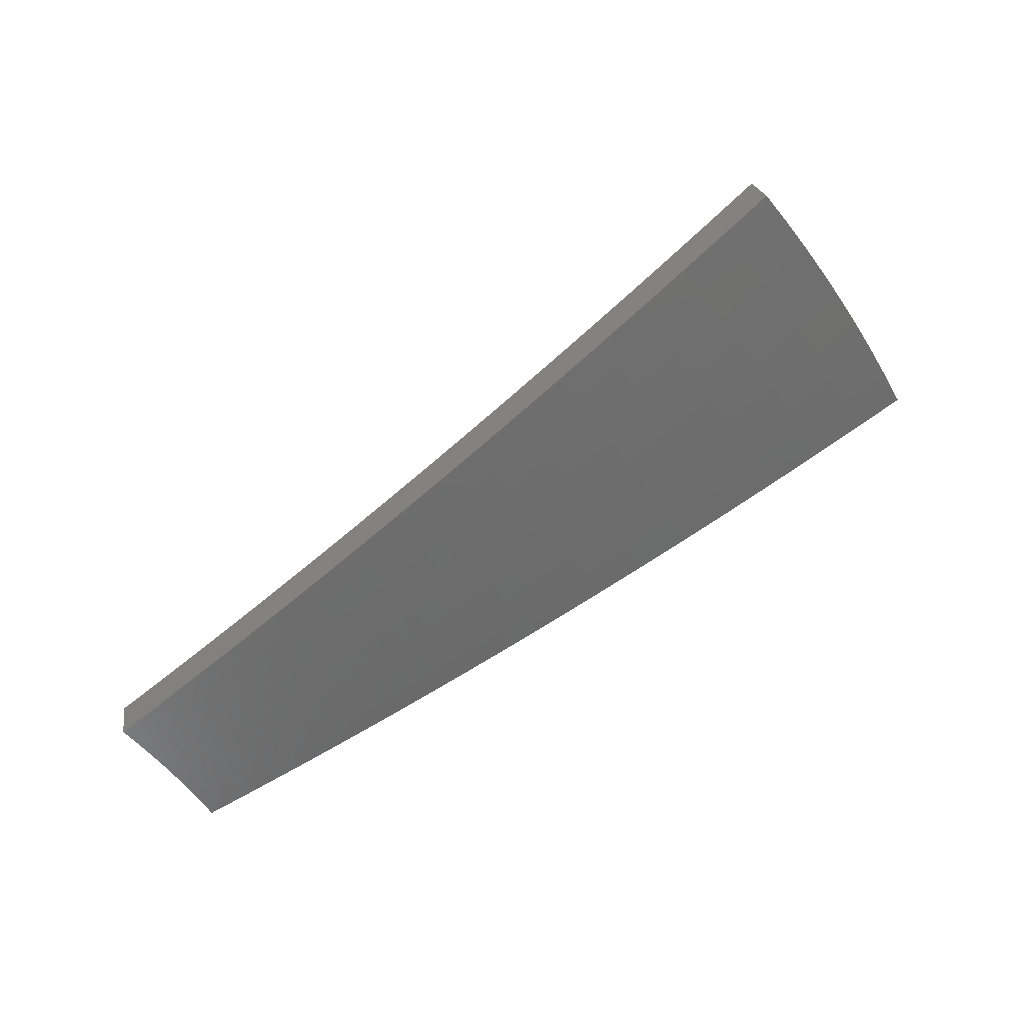
<metadata>
{"format":"stl","ext":"stl","renderer":"f3d","projection":"perspective","resolution":1024,"background":"white","views":[{"elev":-49.9,"azim":-2.5,"up":"+Z"}]}
</metadata>
<code>
# stl→obj: 425 verts, 846 faces
v 1.822 -1.052 -11.21
v 1.716 -0.9908 -11.24
v 1.796 -1.089 -11.21
v 1.694 -1.028 -11.24
v 1.771 -1.127 -11.21
v 1.671 -1.065 -11.24
v 1.745 -1.165 -11.21
v 1.648 -1.101 -11.24
v 1.719 -1.202 -11.21
v 1.623 -1.137 -11.24
v 1.691 -1.239 -11.21
v 1.598 -1.172 -11.24
v 1.663 -1.275 -11.21
v 1.572 -1.206 -11.24
v 1.545 -1.24 -11.24
v 1.634 -1.311 -11.21
v 1.518 -1.274 -11.24
v 1.611 -1.352 -11.21
v 1.68 -1.348 -11.2
v 1.705 -1.43 -11.19
v 1.727 -1.386 -11.19
v 1.773 -1.423 -11.18
v 1.758 -1.348 -11.19
v 1.805 -1.384 -11.18
v 1.788 -1.31 -11.19
v 1.836 -1.345 -11.18
v 1.817 -1.271 -11.19
v 1.866 -1.305 -11.18
v 1.845 -1.232 -11.19
v 1.895 -1.265 -11.18
v 1.872 -1.192 -11.19
v 1.923 -1.224 -11.18
v 1.899 -1.151 -11.19
v 1.95 -1.183 -11.18
v 1.927 -1.113 -11.19
v 2.033 -1.174 -11.16
v 2.001 -1.214 -11.16
v 2.053 -1.245 -11.15
v 2.024 -1.288 -11.15
v 2.075 -1.321 -11.14
v 2.045 -1.365 -11.14
v 2.095 -1.398 -11.12
v 2.063 -1.443 -11.12
v 2.112 -1.477 -11.11
v 2.078 -1.522 -11.11
v 2.127 -1.558 -11.09
v 2.091 -1.603 -11.09
v 2.138 -1.64 -11.08
v 2.101 -1.686 -11.08
v 2.147 -1.723 -11.06
v 2.075 -1.741 -11.07
v 2.167 -1.818 -11.04
v 1.798 -1.508 -11.16
v 1.82 -1.461 -11.16
v 1.853 -1.421 -11.16
v 1.885 -1.381 -11.16
v 1.915 -1.34 -11.16
v 1.945 -1.298 -11.16
v 1.974 -1.256 -11.16
v 1.867 -1.498 -11.15
v 1.89 -1.586 -11.13
v 1.914 -1.536 -11.14
v 1.96 -1.573 -11.12
v 1.948 -1.494 -11.14
v 1.996 -1.53 -11.12
v 1.981 -1.451 -11.14
v 2.03 -1.487 -11.12
v 2.014 -1.408 -11.14
v 1.983 -1.664 -11.1
v 2.007 -1.611 -11.11
v 2.043 -1.567 -11.11
v 2.054 -1.648 -11.09
v 2.258 -1.895 -11
v 2.241 -1.799 -11.03
v 2.194 -1.761 -11.04
v 2.186 -1.676 -11.06
v 2.175 -1.593 -11.08
v 2.161 -1.512 -11.09
v 2.145 -1.432 -11.11
v 2.126 -1.353 -11.12
v 2.104 -1.276 -11.14
v 2.138 -1.234 -11.13
v 2.35 -1.972 -10.97
v 2.334 -1.874 -10.99
v 2.288 -1.836 -11.01
v 2.281 -1.749 -11.03
v 2.234 -1.713 -11.04
v 2.272 -1.664 -11.04
v 2.223 -1.629 -11.06
v 2.26 -1.581 -11.06
v 2.21 -1.546 -11.08
v 2.245 -1.498 -11.08
v 2.195 -1.465 -11.09
v 2.227 -1.418 -11.09
v 2.176 -1.385 -11.11
v 2.207 -1.338 -11.11
v 2.155 -1.307 -11.12
v 2.242 -1.295 -11.1
v 2.441 -2.048 -10.93
v 2.475 -1.986 -10.94
v 2.381 -1.911 -10.97
v 2.377 -1.822 -10.99
v 2.329 -1.786 -11.01
v 2.369 -1.735 -11.01
v 2.32 -1.7 -11.03
v 2.358 -1.649 -11.03
v 2.309 -1.615 -11.04
v 2.344 -1.565 -11.04
v 2.295 -1.532 -11.06
v 2.328 -1.482 -11.06
v 2.278 -1.45 -11.08
v 2.31 -1.401 -11.08
v 2.258 -1.37 -11.09
v 2.346 -1.355 -11.07
v 2.568 -2.061 -10.9
v 2.531 -2.124 -10.89
v 2.662 -2.136 -10.86
v 2.621 -2.2 -10.85
v 2.755 -2.211 -10.82
v 2.711 -2.275 -10.81
v 2.848 -2.286 -10.77
v 2.801 -2.35 -10.77
v 2.941 -2.36 -10.73
v 2.89 -2.425 -10.73
v 3.033 -2.434 -10.68
v 2.979 -2.499 -10.68
v 3.085 -2.367 -10.68
v 2.994 -2.296 -10.73
v 2.899 -2.223 -10.77
v 2.949 -2.16 -10.77
v 2.852 -2.09 -10.82
v 2.899 -2.028 -10.82
v 2.801 -1.959 -10.86
v 2.844 -1.898 -10.86
v 2.744 -1.832 -10.9
v 2.785 -1.773 -10.9
v 2.683 -1.708 -10.94
v 2.721 -1.65 -10.94
v 2.618 -1.588 -10.97
v 2.657 -1.534 -10.97
v 2.567 -1.557 -10.99
v 2.554 -1.475 -11.01
v 2.515 -1.526 -11.01
v 2.464 -1.494 -11.03
v 2.48 -1.579 -11.01
v 2.43 -1.547 -11.03
v 2.444 -1.632 -11.01
v 2.394 -1.598 -11.03
v 2.407 -1.684 -11.01
v 3.136 -2.3 -10.69
v 3.045 -2.231 -10.73
v 2.997 -2.096 -10.77
v 2.944 -1.965 -10.82
v 2.886 -1.837 -10.86
v 2.824 -1.713 -10.9
v 2.76 -1.594 -10.94
v 3.186 -2.231 -10.69
v 3.095 -2.165 -10.73
v 3.043 -2.031 -10.77
v 2.987 -1.901 -10.82
v 2.926 -1.775 -10.86
v 2.863 -1.653 -10.9
v 3.234 -2.161 -10.69
v 3.143 -2.098 -10.73
v 3.088 -1.966 -10.77
v 3.029 -1.837 -10.82
v 3.066 -1.77 -10.82
v 2.965 -1.712 -10.86
v 3.281 -2.09 -10.69
v 3.189 -2.03 -10.73
v 3.131 -1.899 -10.77
v 3.168 -1.829 -10.78
v 3.326 -2.018 -10.69
v 3.234 -1.961 -10.73
v 3.269 -1.887 -10.73
v 3.369 -1.945 -10.69
v 2.45 -1.415 -11.04
v 2.412 -1.463 -11.04
v 2.379 -1.514 -11.04
v 2.361 -1.432 -11.06
v 1.847 -1.12 -11.2
v 1.822 -1.16 -11.2
v 1.795 -1.198 -11.2
v 1.768 -1.237 -11.2
v 1.74 -1.274 -11.2
v 1.71 -1.312 -11.2
v 2.531 -1.611 -10.99
v 2.494 -1.665 -10.99
v 2.456 -1.718 -10.99
v 2.417 -1.771 -10.99
v 2.582 -1.643 -10.97
v 2.544 -1.698 -10.97
v 2.506 -1.753 -10.97
v 2.466 -1.806 -10.97
v 2.424 -1.859 -10.97
v 1.995 -1.332 -11.15
v 1.964 -1.374 -11.15
v 1.933 -1.416 -11.15
v 1.901 -1.457 -11.15
v 2.644 -1.765 -10.94
v 2.702 -1.89 -10.9
v 2.756 -2.019 -10.86
v 2.805 -2.151 -10.82
v 2.604 -1.821 -10.94
v 2.562 -1.877 -10.94
v 2.519 -1.932 -10.94
v 2.659 -1.948 -10.9
v 2.71 -2.078 -10.86
v 2.615 -2.005 -10.9
v 1.53 -1.284 -11.33
v 1.624 -1.363 -11.3
v 1.718 -1.442 -11.28
v 1.812 -1.52 -11.25
v 1.905 -1.599 -11.22
v 1.999 -1.677 -11.19
v 2.091 -1.755 -11.16
v 2.184 -1.833 -11.13
v 2.276 -1.91 -11.09
v 2.368 -1.987 -11.06
v 2.46 -2.064 -11.02
v 2.551 -2.141 -10.98
v 2.642 -2.217 -10.94
v 2.733 -2.293 -10.9
v 2.823 -2.369 -10.86
v 2.913 -2.444 -10.81
v 3.002 -2.519 -10.77
v 1.6 -1.284 -11.32
v 1.557 -1.25 -11.33
v 1.628 -1.249 -11.32
v 1.584 -1.216 -11.33
v 1.611 -1.181 -11.33
v 1.656 -1.213 -11.32
v 1.636 -1.146 -11.33
v 1.683 -1.177 -11.32
v 1.661 -1.11 -11.33
v 1.709 -1.141 -11.32
v 1.684 -1.073 -11.33
v 1.734 -1.104 -11.32
v 1.707 -1.036 -11.33
v 1.759 -1.067 -11.32
v 1.73 -0.9986 -11.33
v 1.836 -1.06 -11.3
v 1.943 -1.122 -11.28
v 1.862 -1.129 -11.29
v 1.81 -1.098 -11.3
v 2.049 -1.183 -11.25
v 1.965 -1.192 -11.27
v 1.914 -1.161 -11.28
v 1.836 -1.169 -11.29
v 1.785 -1.136 -11.3
v 1.759 -1.174 -11.3
v 2.154 -1.244 -11.22
v 2.069 -1.255 -11.24
v 2.017 -1.223 -11.25
v 1.938 -1.234 -11.27
v 1.887 -1.201 -11.28
v 1.86 -1.241 -11.28
v 1.809 -1.208 -11.29
v 1.782 -1.246 -11.29
v 1.732 -1.212 -11.3
v 1.705 -1.249 -11.3
v 2.26 -1.305 -11.19
v 2.172 -1.318 -11.21
v 2.12 -1.286 -11.22
v 2.04 -1.299 -11.24
v 1.989 -1.266 -11.25
v 1.96 -1.308 -11.25
v 1.91 -1.275 -11.27
v 1.881 -1.316 -11.27
v 1.831 -1.281 -11.28
v 1.802 -1.32 -11.28
v 1.753 -1.284 -11.29
v 1.724 -1.322 -11.29
v 1.676 -1.285 -11.3
v 1.693 -1.359 -11.29
v 1.646 -1.321 -11.3
v 2.365 -1.365 -11.16
v 2.276 -1.38 -11.18
v 2.224 -1.349 -11.19
v 2.142 -1.364 -11.21
v 2.091 -1.331 -11.22
v 2.061 -1.376 -11.22
v 2.011 -1.342 -11.24
v 1.98 -1.385 -11.24
v 1.93 -1.35 -11.25
v 1.899 -1.391 -11.25
v 1.851 -1.356 -11.27
v 1.82 -1.395 -11.27
v 1.772 -1.359 -11.28
v 1.788 -1.435 -11.27
v 1.74 -1.397 -11.28
v 2.47 -1.426 -11.13
v 2.38 -1.443 -11.15
v 2.328 -1.412 -11.16
v 2.244 -1.429 -11.18
v 2.193 -1.396 -11.19
v 2.162 -1.443 -11.19
v 2.111 -1.409 -11.21
v 2.079 -1.454 -11.21
v 2.029 -1.42 -11.22
v 1.997 -1.463 -11.22
v 1.948 -1.427 -11.24
v 1.916 -1.469 -11.24
v 1.868 -1.432 -11.25
v 1.882 -1.51 -11.24
v 1.835 -1.472 -11.25
v 2.574 -1.486 -11.09
v 2.483 -1.506 -11.11
v 2.431 -1.475 -11.13
v 2.347 -1.494 -11.15
v 2.296 -1.461 -11.16
v 2.262 -1.51 -11.16
v 2.212 -1.476 -11.18
v 2.178 -1.524 -11.18
v 2.129 -1.489 -11.19
v 2.095 -1.534 -11.19
v 2.046 -1.499 -11.21
v 2.011 -1.542 -11.21
v 1.964 -1.506 -11.22
v 1.976 -1.586 -11.21
v 1.929 -1.548 -11.22
v 2.678 -1.546 -11.06
v 2.587 -1.569 -11.08
v 2.535 -1.538 -11.1
v 2.449 -1.559 -11.11
v 2.398 -1.526 -11.13
v 2.363 -1.577 -11.13
v 2.313 -1.544 -11.15
v 2.277 -1.593 -11.15
v 2.228 -1.558 -11.16
v 2.192 -1.606 -11.16
v 2.143 -1.57 -11.18
v 2.107 -1.616 -11.18
v 2.059 -1.579 -11.19
v 2.07 -1.661 -11.18
v 2.023 -1.624 -11.19
v 2.782 -1.606 -11.02
v 2.742 -1.663 -11.02
v 2.639 -1.6 -11.06
v 2.551 -1.624 -11.08
v 2.5 -1.591 -11.1
v 2.464 -1.645 -11.1
v 2.413 -1.611 -11.11
v 2.377 -1.662 -11.11
v 2.327 -1.628 -11.13
v 2.29 -1.677 -11.13
v 2.241 -1.642 -11.15
v 2.203 -1.69 -11.15
v 2.155 -1.653 -11.16
v 2.164 -1.737 -11.15
v 2.117 -1.699 -11.16
v 2.846 -1.726 -10.98
v 2.885 -1.666 -10.98
v 2.949 -1.789 -10.94
v 2.988 -1.725 -10.94
v 3.091 -1.784 -10.9
v 3.053 -1.852 -10.9
v 3.193 -1.843 -10.86
v 3.156 -1.914 -10.86
v 3.294 -1.902 -10.82
v 3.259 -1.977 -10.81
v 3.396 -1.96 -10.77
v 3.352 -2.034 -10.77
v 3.214 -2.046 -10.81
v 3.307 -2.106 -10.77
v 3.167 -2.114 -10.81
v 3.26 -2.178 -10.77
v 3.119 -2.182 -10.81
v 3.211 -2.248 -10.77
v 3.069 -2.248 -10.81
v 3.161 -2.318 -10.77
v 3.018 -2.314 -10.81
v 3.11 -2.386 -10.77
v 2.964 -2.379 -10.81
v 3.057 -2.453 -10.77
v 2.871 -2.304 -10.86
v 2.922 -2.241 -10.86
v 2.827 -2.168 -10.9
v 2.972 -2.177 -10.86
v 2.875 -2.106 -10.9
v 3.02 -2.113 -10.86
v 2.922 -2.044 -10.9
v 3.067 -2.047 -10.86
v 2.967 -1.98 -10.9
v 3.112 -1.981 -10.86
v 3.011 -1.916 -10.9
v 2.777 -2.229 -10.9
v 2.731 -2.094 -10.94
v 2.778 -2.035 -10.94
v 2.823 -1.974 -10.94
v 2.866 -1.913 -10.94
v 2.909 -1.851 -10.94
v 2.683 -2.153 -10.94
v 2.635 -2.021 -10.98
v 2.68 -1.963 -10.98
v 2.724 -1.905 -10.98
v 2.766 -1.846 -10.98
v 2.807 -1.787 -10.98
v 2.589 -2.078 -10.98
v 2.539 -1.947 -11.02
v 2.583 -1.892 -11.02
v 2.625 -1.836 -11.02
v 2.665 -1.779 -11.02
v 2.704 -1.722 -11.02
v 2.494 -2.002 -11.02
v 2.443 -1.874 -11.06
v 2.485 -1.82 -11.06
v 2.525 -1.767 -11.06
v 2.565 -1.712 -11.06
v 2.602 -1.656 -11.06
v 2.4 -1.926 -11.06
v 2.395 -1.837 -11.08
v 2.436 -1.785 -11.08
v 2.476 -1.732 -11.08
v 2.514 -1.678 -11.08
v 2.353 -1.888 -11.08
v 2.306 -1.851 -11.1
v 2.259 -1.813 -11.11
v 2.299 -1.763 -11.11
v 2.251 -1.726 -11.13
v 2.339 -1.713 -11.11
v 2.212 -1.775 -11.13
v 2.347 -1.8 -11.1
v 2.387 -1.749 -11.1
v 2.426 -1.697 -11.1
f 1 2 3
f 3 2 4
f 3 4 5
f 5 4 6
f 5 6 7
f 7 6 8
f 7 8 9
f 9 8 10
f 9 10 11
f 11 10 12
f 11 12 13
f 13 12 14
f 13 14 15
f 13 15 16
f 16 15 17
f 16 17 18
f 16 18 19
f 19 18 20
f 19 20 21
f 21 20 22
f 21 22 23
f 23 22 24
f 23 24 25
f 25 24 26
f 25 26 27
f 27 26 28
f 27 28 29
f 29 28 30
f 29 30 31
f 31 30 32
f 31 32 33
f 33 32 34
f 33 34 35
f 35 34 36
f 36 34 37
f 36 37 38
f 38 37 39
f 38 39 40
f 40 39 41
f 40 41 42
f 42 41 43
f 42 43 44
f 44 43 45
f 44 45 46
f 46 45 47
f 46 47 48
f 48 47 49
f 48 49 50
f 50 49 51
f 50 51 52
f 20 53 22
f 22 53 54
f 22 54 24
f 24 54 55
f 24 55 26
f 26 55 56
f 26 56 28
f 28 56 57
f 28 57 30
f 30 57 58
f 30 58 32
f 32 58 59
f 32 59 34
f 34 59 37
f 54 53 60
f 60 53 61
f 60 61 62
f 62 61 63
f 62 63 64
f 64 63 65
f 64 65 66
f 66 65 67
f 66 67 68
f 68 67 43
f 68 43 41
f 61 69 63
f 63 69 70
f 63 70 65
f 65 70 71
f 65 71 67
f 67 71 45
f 67 45 43
f 70 69 72
f 72 69 51
f 72 51 49
f 73 74 52
f 52 74 75
f 52 75 50
f 50 75 76
f 50 76 48
f 48 76 77
f 48 77 46
f 46 77 78
f 46 78 44
f 44 78 79
f 44 79 42
f 42 79 80
f 42 80 40
f 40 80 81
f 40 81 38
f 38 81 82
f 38 82 36
f 83 84 73
f 73 84 85
f 73 85 74
f 74 85 86
f 74 86 87
f 87 86 88
f 87 88 89
f 89 88 90
f 89 90 91
f 91 90 92
f 91 92 93
f 93 92 94
f 93 94 95
f 95 94 96
f 95 96 97
f 97 96 98
f 97 98 82
f 99 100 83
f 83 100 101
f 83 101 84
f 84 101 102
f 84 102 103
f 103 102 104
f 103 104 105
f 105 104 106
f 105 106 107
f 107 106 108
f 107 108 109
f 109 108 110
f 109 110 111
f 111 110 112
f 111 112 113
f 113 112 114
f 113 114 98
f 100 99 115
f 115 99 116
f 115 116 117
f 117 116 118
f 117 118 119
f 119 118 120
f 119 120 121
f 121 120 122
f 121 122 123
f 123 122 124
f 123 124 125
f 125 124 126
f 125 127 123
f 123 127 128
f 123 128 129
f 129 128 130
f 129 130 131
f 131 130 132
f 131 132 133
f 133 132 134
f 133 134 135
f 135 134 136
f 135 136 137
f 137 136 138
f 137 138 139
f 139 138 140
f 139 140 141
f 141 140 142
f 141 142 143
f 143 142 144
f 143 144 145
f 145 144 146
f 145 146 147
f 147 146 148
f 147 148 149
f 149 148 106
f 149 106 104
f 127 150 128
f 128 150 151
f 128 151 130
f 130 151 152
f 130 152 132
f 132 152 153
f 132 153 134
f 134 153 154
f 134 154 136
f 136 154 155
f 136 155 138
f 138 155 156
f 138 156 140
f 150 157 151
f 151 157 158
f 151 158 152
f 152 158 159
f 152 159 153
f 153 159 160
f 153 160 154
f 154 160 161
f 154 161 155
f 155 161 162
f 155 162 156
f 157 163 158
f 158 163 164
f 158 164 159
f 159 164 165
f 159 165 160
f 160 165 166
f 160 166 161
f 161 166 167
f 161 167 168
f 163 169 164
f 164 169 170
f 164 170 165
f 165 170 171
f 165 171 166
f 166 171 172
f 166 172 167
f 169 173 170
f 170 173 174
f 170 174 171
f 171 174 175
f 171 175 172
f 173 176 174
f 174 176 175
f 168 162 161
f 142 177 144
f 144 177 178
f 144 178 146
f 146 178 179
f 146 179 148
f 148 179 108
f 148 108 106
f 178 177 180
f 180 177 114
f 180 114 112
f 33 35 181
f 181 35 1
f 181 1 3
f 31 33 181
f 181 3 182
f 182 3 5
f 182 5 183
f 183 5 7
f 183 7 184
f 184 7 9
f 184 9 185
f 185 9 11
f 185 11 186
f 186 11 13
f 186 13 19
f 19 13 16
f 39 37 59
f 97 82 81
f 113 98 96
f 95 97 80
f 80 97 81
f 111 113 94
f 94 113 96
f 179 178 180
f 179 180 110
f 110 180 112
f 141 143 187
f 187 143 145
f 187 145 188
f 188 145 147
f 188 147 189
f 189 147 149
f 189 149 190
f 190 149 104
f 190 104 102
f 139 141 191
f 191 141 187
f 191 187 192
f 192 187 188
f 192 188 193
f 193 188 189
f 193 189 194
f 194 189 190
f 194 190 195
f 195 190 102
f 195 102 101
f 29 31 182
f 182 31 181
f 29 182 183
f 39 59 196
f 196 59 58
f 196 58 197
f 197 58 57
f 197 57 198
f 198 57 56
f 198 56 199
f 199 56 55
f 199 55 60
f 60 55 54
f 93 95 79
f 79 95 80
f 109 111 92
f 92 111 94
f 108 179 110
f 139 191 137
f 137 191 200
f 137 200 135
f 135 200 201
f 135 201 133
f 133 201 202
f 133 202 131
f 131 202 203
f 131 203 129
f 129 203 121
f 129 121 123
f 200 191 192
f 27 29 183
f 27 183 184
f 68 41 196
f 196 41 39
f 68 196 197
f 91 93 78
f 78 93 79
f 107 109 90
f 90 109 92
f 200 192 204
f 204 192 193
f 204 193 205
f 205 193 194
f 205 194 206
f 206 194 195
f 206 195 100
f 100 195 101
f 25 27 184
f 25 184 185
f 66 68 197
f 66 197 198
f 89 91 77
f 77 91 78
f 105 107 88
f 88 107 90
f 200 204 201
f 201 204 207
f 201 207 202
f 202 207 208
f 202 208 203
f 203 208 119
f 203 119 121
f 207 204 205
f 23 25 185
f 23 185 186
f 64 66 198
f 64 198 199
f 47 45 71
f 87 89 76
f 76 89 77
f 103 105 86
f 86 105 88
f 207 205 209
f 209 205 206
f 209 206 115
f 115 206 100
f 21 23 186
f 21 186 19
f 62 64 199
f 62 199 60
f 70 72 71
f 71 72 47
f 72 49 47
f 74 87 75
f 75 87 76
f 84 103 85
f 85 103 86
f 207 209 208
f 208 209 117
f 208 117 119
f 117 209 115
f 210 211 17
f 17 211 18
f 18 211 212
f 18 212 20
f 20 212 213
f 20 213 53
f 53 213 214
f 53 214 61
f 61 214 215
f 61 215 69
f 69 215 216
f 69 216 51
f 51 216 217
f 51 217 52
f 52 217 218
f 52 218 73
f 73 218 219
f 73 219 83
f 83 219 220
f 83 220 99
f 99 220 221
f 99 221 116
f 116 221 222
f 116 222 118
f 118 222 223
f 118 223 120
f 120 223 224
f 120 224 122
f 122 224 225
f 122 225 124
f 124 225 226
f 124 226 126
f 211 210 227
f 227 210 228
f 227 228 229
f 229 228 230
f 229 230 231
f 229 231 232
f 232 231 233
f 232 233 234
f 234 233 235
f 234 235 236
f 236 235 237
f 236 237 238
f 238 237 239
f 238 239 240
f 240 239 241
f 240 241 242
f 243 244 242
f 242 244 245
f 242 245 240
f 240 245 238
f 246 247 243
f 243 247 248
f 243 248 244
f 244 248 249
f 244 249 250
f 250 249 251
f 250 251 236
f 236 251 234
f 252 253 246
f 246 253 254
f 246 254 247
f 247 254 255
f 247 255 256
f 256 255 257
f 256 257 258
f 258 257 259
f 258 259 260
f 260 259 261
f 260 261 232
f 232 261 229
f 262 263 252
f 252 263 264
f 252 264 253
f 253 264 265
f 253 265 266
f 266 265 267
f 266 267 268
f 268 267 269
f 268 269 270
f 270 269 271
f 270 271 272
f 272 271 273
f 272 273 274
f 274 273 275
f 274 275 276
f 276 275 211
f 276 211 227
f 277 278 262
f 262 278 279
f 262 279 263
f 263 279 280
f 263 280 281
f 281 280 282
f 281 282 283
f 283 282 284
f 283 284 285
f 285 284 286
f 285 286 287
f 287 286 288
f 287 288 289
f 289 288 290
f 289 290 291
f 291 290 212
f 291 212 275
f 275 212 211
f 292 293 277
f 277 293 294
f 277 294 278
f 278 294 295
f 278 295 296
f 296 295 297
f 296 297 298
f 298 297 299
f 298 299 300
f 300 299 301
f 300 301 302
f 302 301 303
f 302 303 304
f 304 303 305
f 304 305 306
f 306 305 213
f 306 213 290
f 290 213 212
f 307 308 292
f 292 308 309
f 292 309 293
f 293 309 310
f 293 310 311
f 311 310 312
f 311 312 313
f 313 312 314
f 313 314 315
f 315 314 316
f 315 316 317
f 317 316 318
f 317 318 319
f 319 318 320
f 319 320 321
f 321 320 214
f 321 214 305
f 305 214 213
f 322 323 307
f 307 323 324
f 307 324 308
f 308 324 325
f 308 325 326
f 326 325 327
f 326 327 328
f 328 327 329
f 328 329 330
f 330 329 331
f 330 331 332
f 332 331 333
f 332 333 334
f 334 333 335
f 334 335 336
f 336 335 215
f 336 215 320
f 320 215 214
f 337 338 322
f 322 338 339
f 322 339 323
f 323 339 340
f 323 340 341
f 341 340 342
f 341 342 343
f 343 342 344
f 343 344 345
f 345 344 346
f 345 346 347
f 347 346 348
f 347 348 349
f 349 348 350
f 349 350 351
f 351 350 216
f 351 216 335
f 335 216 215
f 338 337 352
f 352 337 353
f 352 353 354
f 354 353 355
f 354 355 356
f 354 356 357
f 357 356 358
f 357 358 359
f 359 358 360
f 359 360 361
f 361 360 362
f 361 362 363
f 361 363 364
f 364 363 365
f 364 365 366
f 366 365 367
f 366 367 368
f 368 367 369
f 368 369 370
f 370 369 371
f 370 371 372
f 372 371 373
f 372 373 374
f 374 373 375
f 374 375 225
f 225 375 226
f 225 224 374
f 374 224 376
f 374 376 377
f 377 376 378
f 377 378 379
f 379 378 380
f 379 380 381
f 381 380 382
f 381 382 383
f 383 382 384
f 383 384 385
f 385 384 386
f 385 386 359
f 359 386 357
f 224 223 376
f 376 223 387
f 376 387 378
f 378 387 388
f 378 388 380
f 380 388 389
f 380 389 382
f 382 389 390
f 382 390 384
f 384 390 391
f 384 391 386
f 386 391 392
f 386 392 357
f 357 392 354
f 223 222 387
f 387 222 393
f 387 393 388
f 388 393 394
f 388 394 389
f 389 394 395
f 389 395 390
f 390 395 396
f 390 396 391
f 391 396 397
f 391 397 392
f 392 397 398
f 392 398 354
f 354 398 352
f 222 221 393
f 393 221 399
f 393 399 394
f 394 399 400
f 394 400 395
f 395 400 401
f 395 401 396
f 396 401 402
f 396 402 397
f 397 402 403
f 397 403 398
f 398 403 404
f 398 404 352
f 352 404 338
f 221 220 399
f 399 220 405
f 399 405 400
f 400 405 406
f 400 406 401
f 401 406 407
f 401 407 402
f 402 407 408
f 402 408 403
f 403 408 409
f 403 409 404
f 404 409 410
f 404 410 338
f 338 410 339
f 220 219 405
f 405 219 411
f 405 411 406
f 406 411 412
f 406 412 407
f 407 412 413
f 407 413 408
f 408 413 414
f 408 414 409
f 409 414 415
f 409 415 410
f 410 415 340
f 410 340 339
f 411 219 416
f 416 219 218
f 416 218 417
f 417 218 418
f 417 418 419
f 419 418 420
f 419 420 421
f 421 420 346
f 421 346 344
f 218 217 418
f 418 217 422
f 418 422 420
f 420 422 348
f 420 348 346
f 422 217 350
f 350 217 216
f 276 227 229
f 274 276 229
f 289 291 273
f 273 291 275
f 304 306 288
f 288 306 290
f 319 321 303
f 303 321 305
f 334 336 318
f 318 336 320
f 349 351 333
f 333 351 335
f 348 422 350
f 412 411 416
f 416 417 423
f 423 417 419
f 423 419 424
f 424 419 421
f 424 421 425
f 425 421 344
f 425 344 342
f 372 374 377
f 272 274 261
f 261 274 229
f 287 289 271
f 271 289 273
f 302 304 286
f 286 304 288
f 317 319 301
f 301 319 303
f 332 334 316
f 316 334 318
f 347 349 331
f 331 349 333
f 413 412 423
f 423 412 416
f 413 423 424
f 370 372 377
f 370 377 379
f 270 272 259
f 259 272 261
f 285 287 269
f 269 287 271
f 300 302 284
f 284 302 286
f 315 317 299
f 299 317 301
f 330 332 314
f 314 332 316
f 345 347 329
f 329 347 331
f 414 413 424
f 414 424 425
f 368 370 379
f 368 379 381
f 232 234 260
f 260 234 251
f 260 251 258
f 258 251 249
f 258 249 256
f 256 249 248
f 256 248 247
f 268 270 257
f 257 270 259
f 283 285 267
f 267 285 269
f 298 300 282
f 282 300 284
f 313 315 297
f 297 315 299
f 328 330 312
f 312 330 314
f 343 345 327
f 327 345 329
f 415 414 425
f 415 425 342
f 366 368 381
f 366 381 383
f 266 268 255
f 255 268 257
f 281 283 265
f 265 283 267
f 296 298 280
f 280 298 282
f 311 313 295
f 295 313 297
f 326 328 310
f 310 328 312
f 341 343 325
f 325 343 327
f 340 415 342
f 364 366 383
f 364 383 385
f 236 238 250
f 250 238 245
f 250 245 244
f 253 266 254
f 254 266 255
f 263 281 264
f 264 281 265
f 278 296 279
f 279 296 280
f 293 311 294
f 294 311 295
f 308 326 309
f 309 326 310
f 323 341 324
f 324 341 325
f 361 364 385
f 361 385 359
f 241 2 242
f 242 2 1
f 242 1 243
f 243 1 35
f 243 35 246
f 246 35 36
f 246 36 252
f 252 36 82
f 252 82 262
f 262 82 98
f 262 98 277
f 277 98 114
f 277 114 292
f 292 114 177
f 292 177 307
f 307 177 142
f 307 142 322
f 322 142 140
f 322 140 337
f 337 140 156
f 337 156 353
f 353 156 162
f 353 162 355
f 355 162 168
f 355 168 356
f 356 168 167
f 356 167 358
f 358 167 172
f 358 172 360
f 360 172 175
f 360 175 362
f 362 175 176
f 241 239 2
f 2 239 4
f 4 239 237
f 4 237 6
f 6 237 235
f 6 235 8
f 8 235 233
f 8 233 10
f 10 233 231
f 10 231 12
f 12 231 230
f 12 230 14
f 14 230 228
f 14 228 15
f 15 228 210
f 15 210 17
f 126 226 125
f 125 226 375
f 125 375 127
f 127 375 373
f 127 373 150
f 150 373 371
f 150 371 157
f 157 371 369
f 157 369 163
f 163 369 367
f 163 367 169
f 169 367 365
f 169 365 173
f 173 365 363
f 173 363 176
f 176 363 362

</code>
